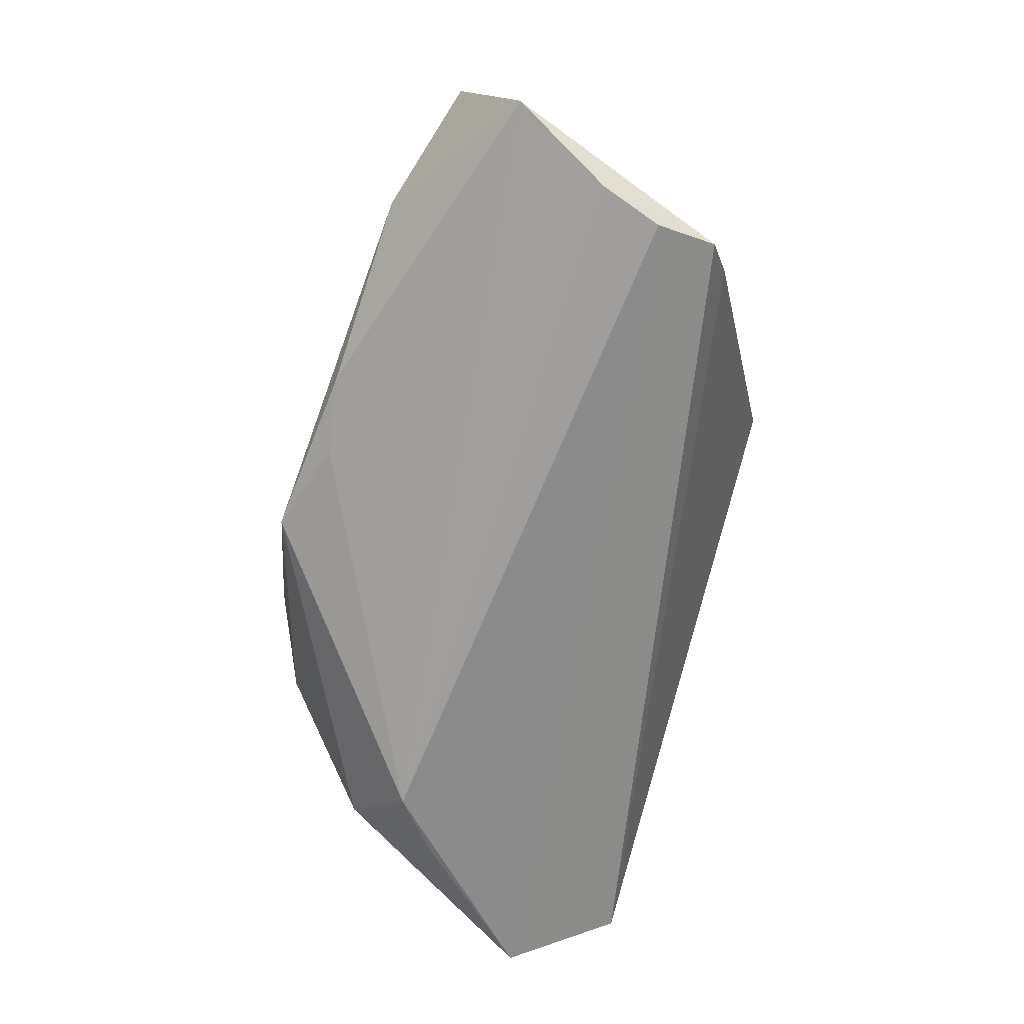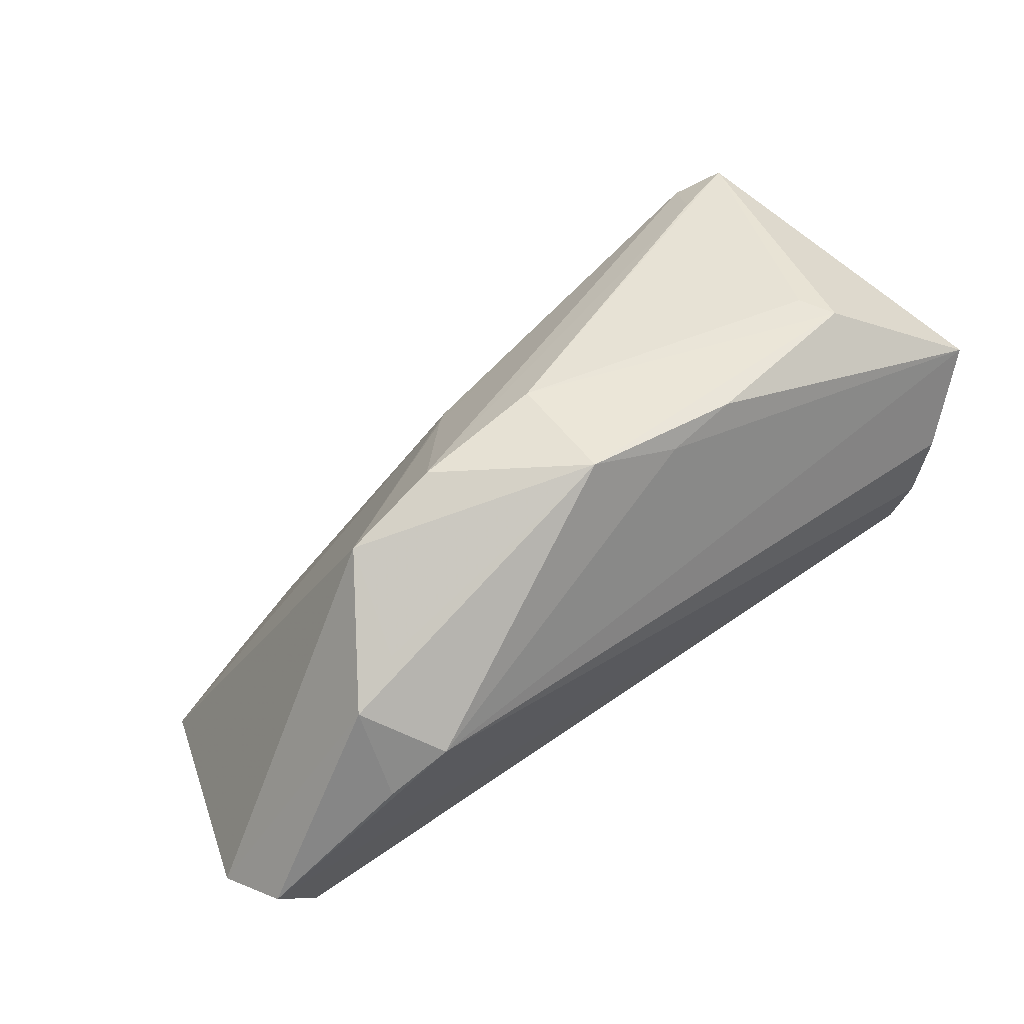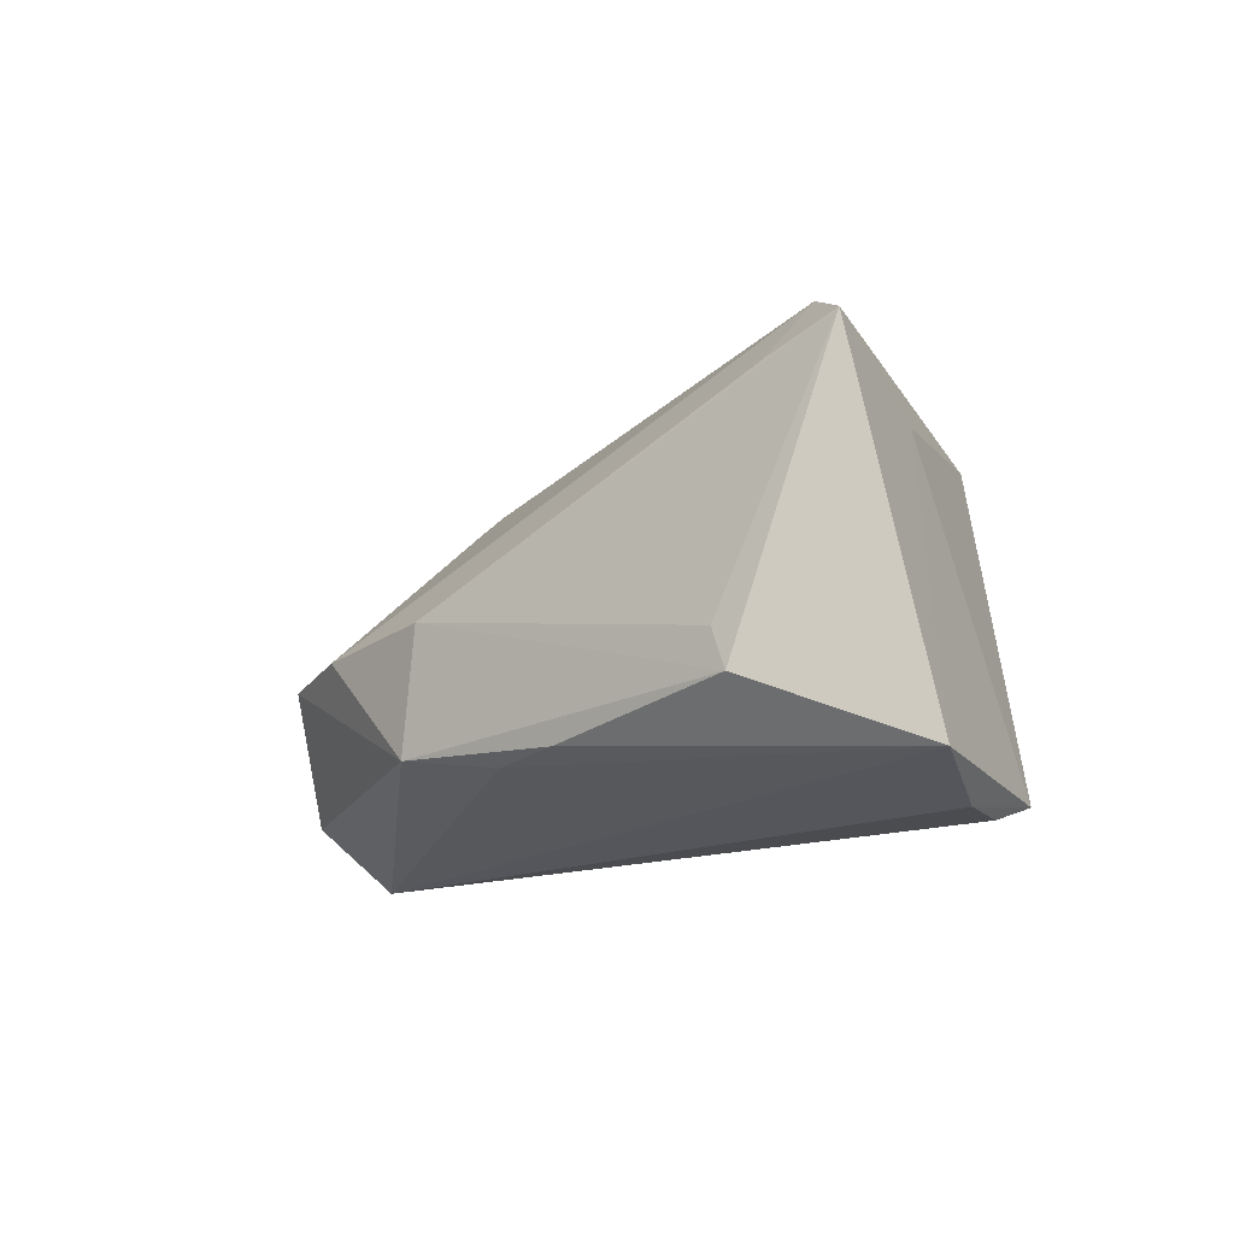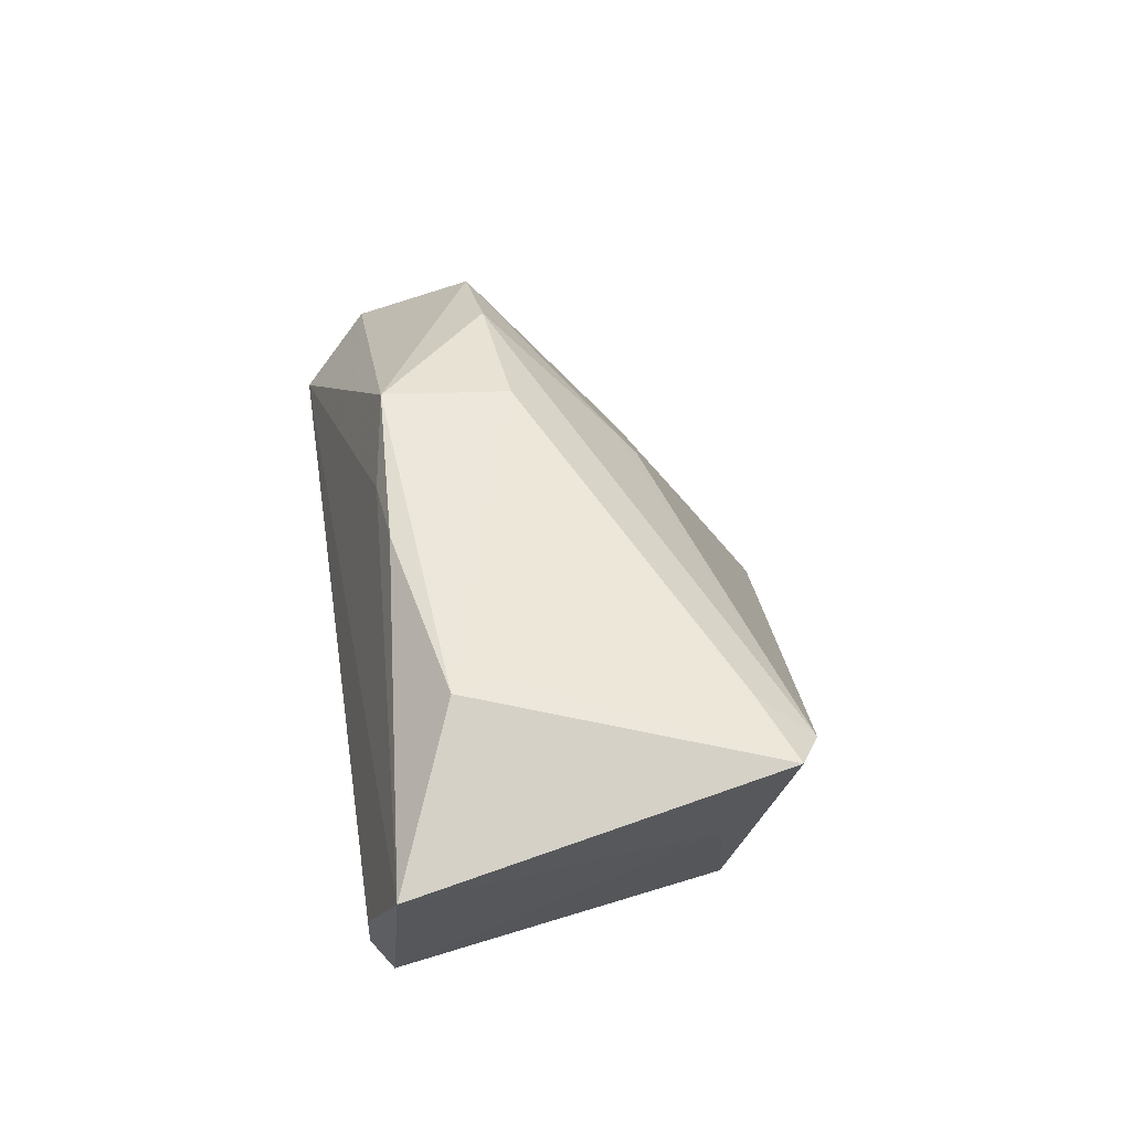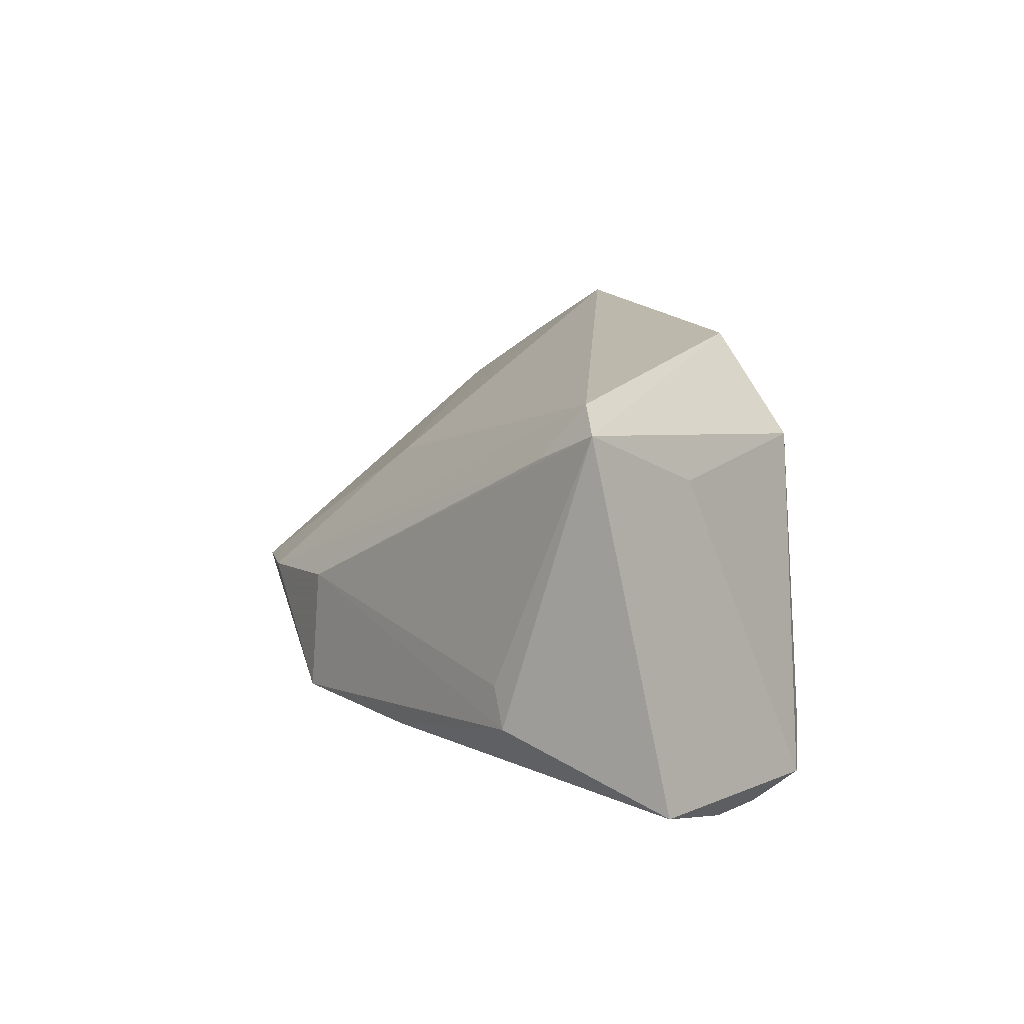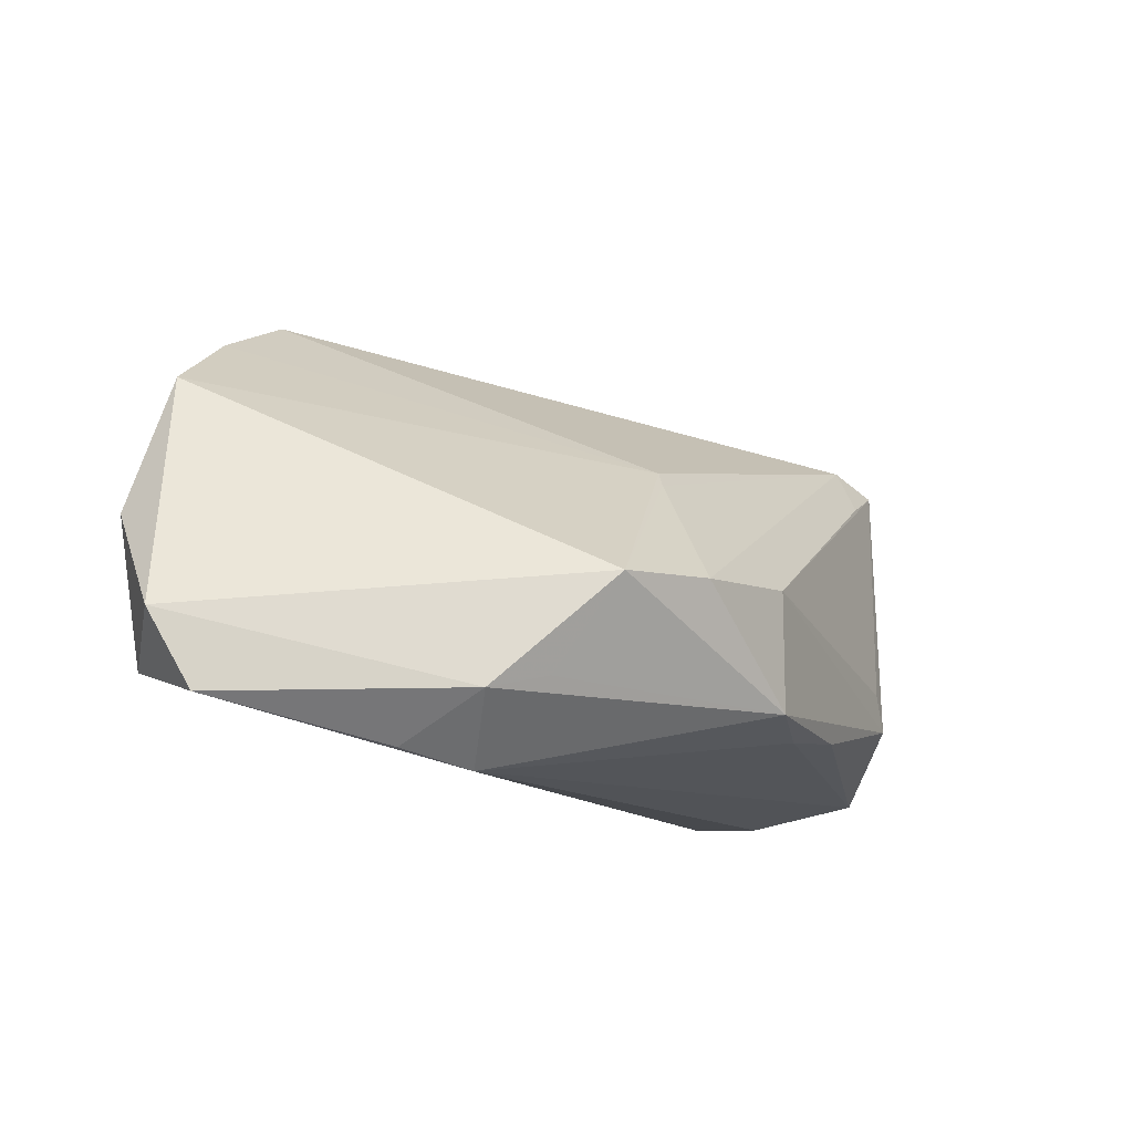
<metadata>
{"format":"obj","ext":"obj","renderer":"f3d","projection":"perspective","resolution":1024,"background":"white","views":[{"elev":-70.8,"azim":-108.0,"up":"+Z"},{"elev":48.5,"azim":142.6,"up":"+Y"},{"elev":-15.0,"azim":-137.7,"up":"+Z"},{"elev":49.3,"azim":-98.7,"up":"+Y"},{"elev":8.9,"azim":-124.3,"up":"+Z"},{"elev":-11.8,"azim":115.4,"up":"+Z"}]}
</metadata>
<code>
v 0.03535 0.008356 -0.01901
v -0.04304 -0.008536 -0.02398
v -0.01525 0.02537 -0.01964
v 0.0421 -0.02658 -0.01627
v -0.05083 0.01561 -0.02313
v 0.0463 -0.02631 -0.001117
v -0.04348 -0.00193 -0.02606
v -0.04118 0.005708 0.009152
v 0.005866 0.01418 0.006451
v -0.03703 0.02198 0.01212
v 0.01824 -0.02658 0.02606
v 0.01668 0.02378 -0.00649
v -0.01758 -0.02658 0.01087
v -0.03239 -0.01528 0.01189
v -0.04501 0.02123 0.01521
v -0.007192 0.02376 -0.02027
v -0.0335 0.02507 -0.01172
v 0.02716 0.01916 -0.007147
v 0.04243 -0.02302 0.01345
v -0.01913 -0.0168 0.02251
v 0.003043 0.02658 -0.01867
v -0.04556 0.004786 -0.02602
v 0.02896 0.003858 -0.02606
v 0.03006 -0.02602 0.02068
v -0.03982 -0.01137 -0.01887
v 0.003758 0.01286 0.008416
v -0.03518 0.0252 -0.01598
v 0.05083 -0.01963 -0.01146
v 0.04865 -0.01561 -0.01962
v 0.02964 0.01243 -0.01734
v 0.03502 -0.00122 -0.02412
v -0.04031 0.01853 0.01779
v 0.001997 0.02616 -0.00537
f 20 15 14
f 14 15 8
f 15 5 8
f 27 5 15
f 5 27 3
f 11 26 32
f 15 20 32
f 32 20 11
f 4 25 2
f 2 22 7
f 5 22 2
f 2 8 5
f 14 8 2
f 2 25 14
f 1 18 28
f 24 26 11
f 7 22 23
f 23 22 5
f 1 23 21
f 21 3 27
f 15 32 10
f 12 10 32
f 18 21 12
f 13 25 4
f 13 4 11
f 14 25 13
f 11 20 13
f 13 20 14
f 19 28 18
f 18 26 19
f 26 24 19
f 4 28 6
f 28 19 6
f 11 4 6
f 6 24 11
f 6 19 24
f 7 23 29
f 29 2 7
f 4 2 29
f 29 28 4
f 1 28 29
f 30 18 1
f 1 21 30
f 30 21 18
f 3 21 16
f 16 21 23
f 5 3 16
f 16 23 5
f 17 27 15
f 9 32 26
f 9 12 32
f 9 26 18
f 18 12 9
f 33 12 21
f 10 12 33
f 33 21 27
f 27 17 33
f 15 10 33
f 33 17 15
f 31 23 1
f 1 29 31
f 31 29 23

</code>
